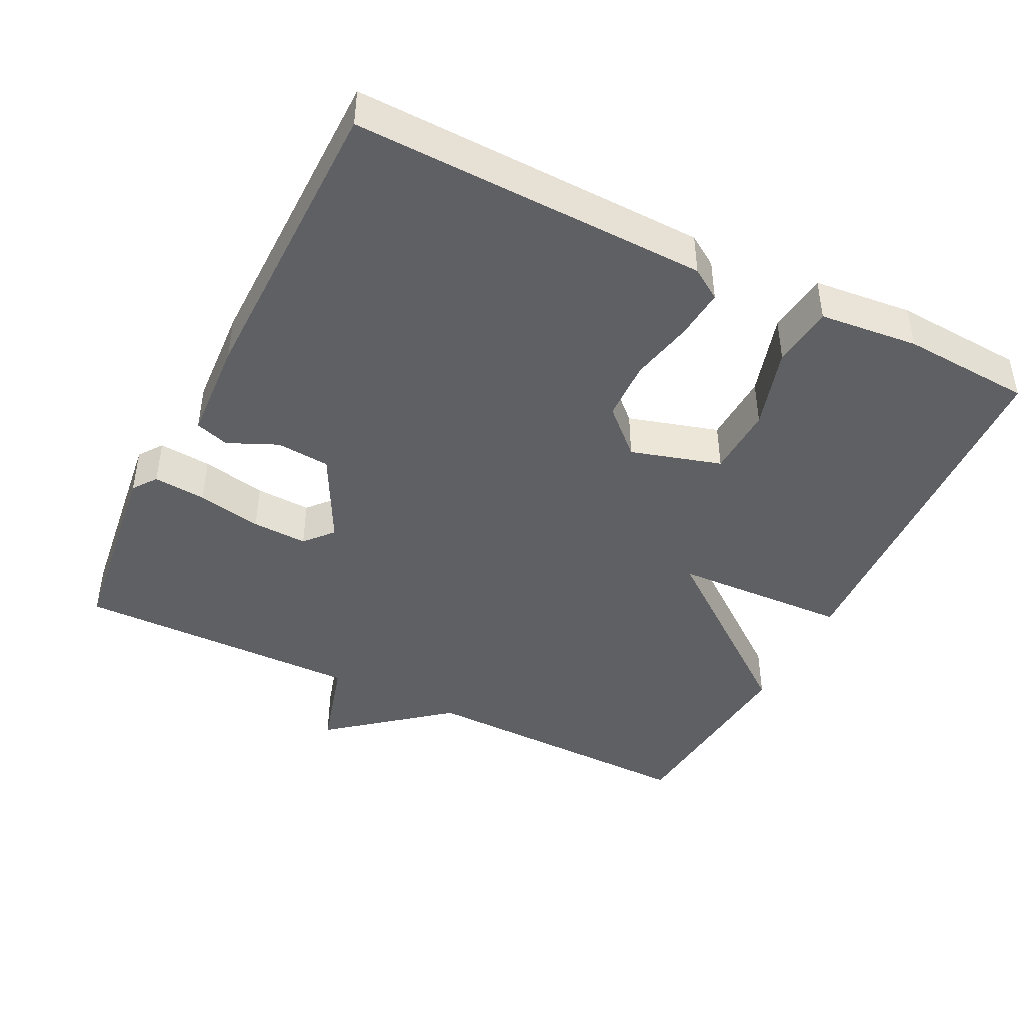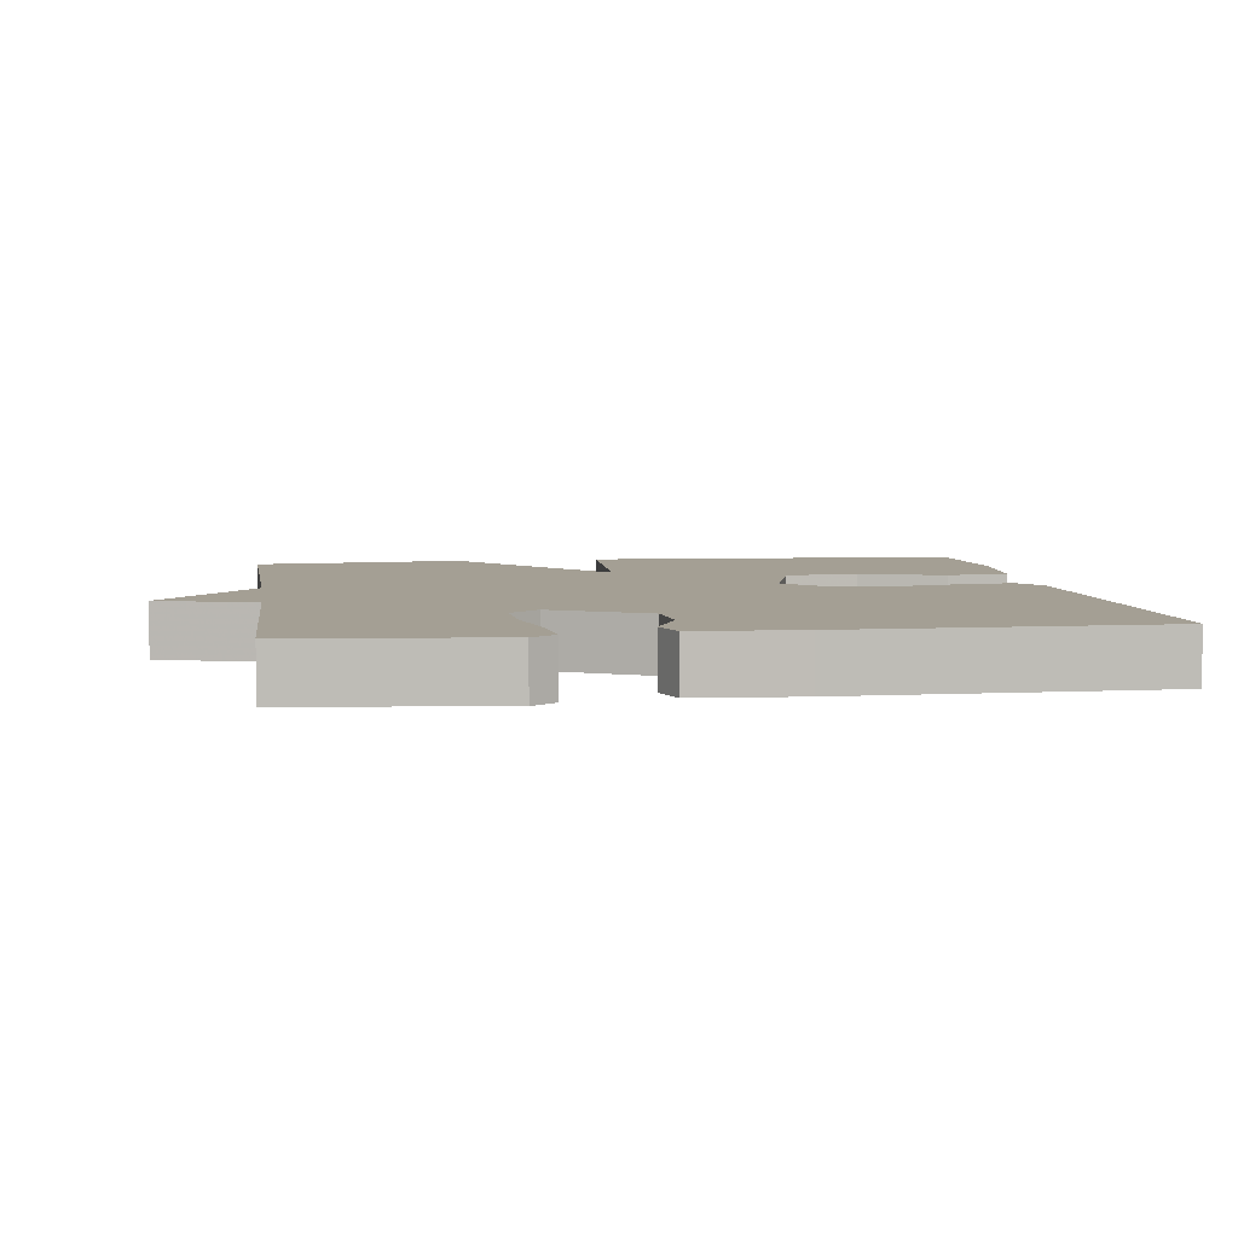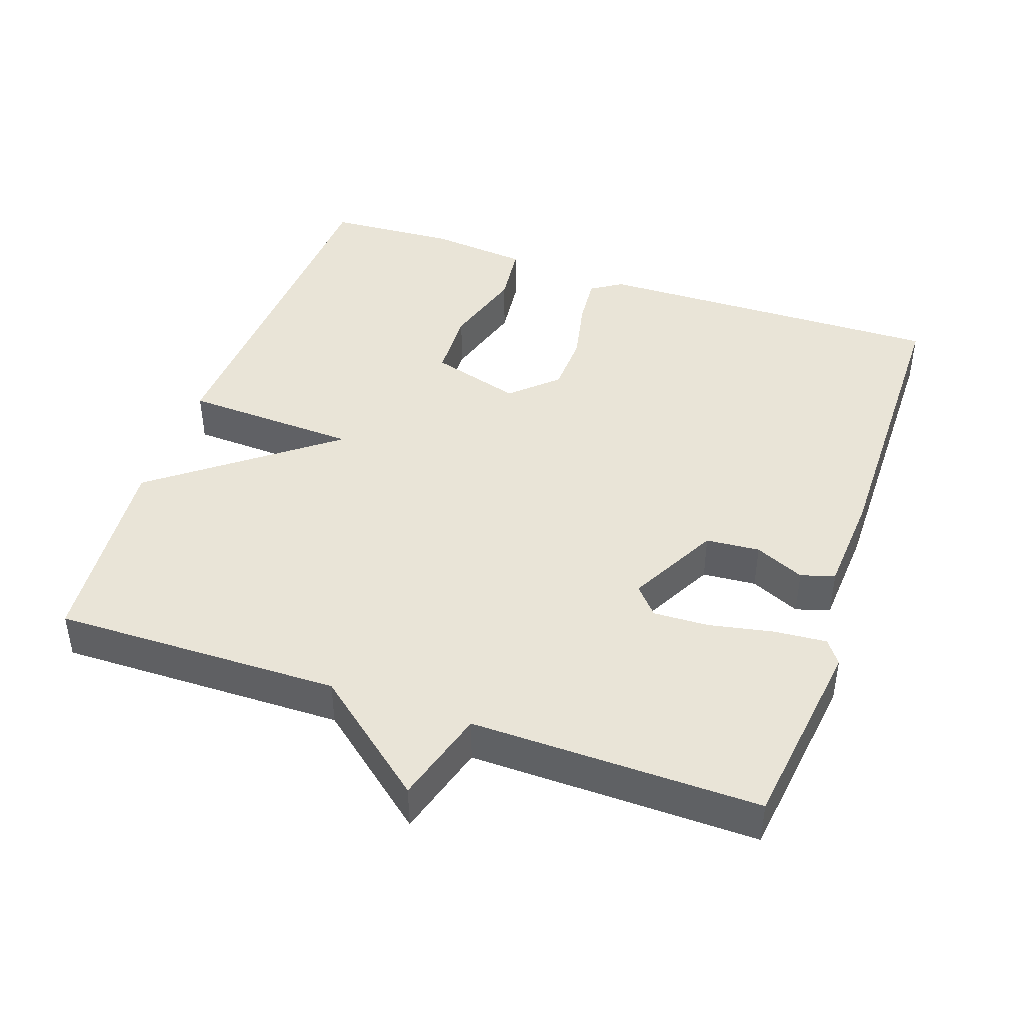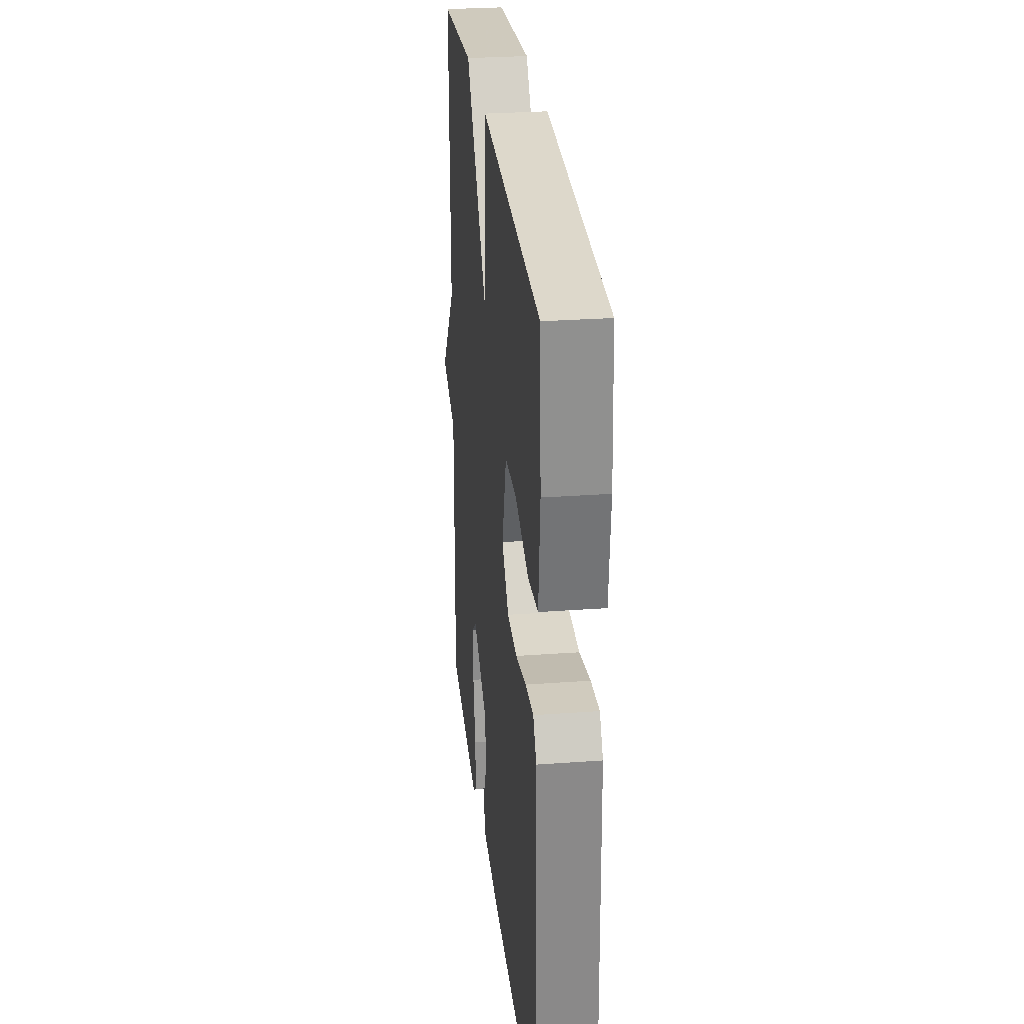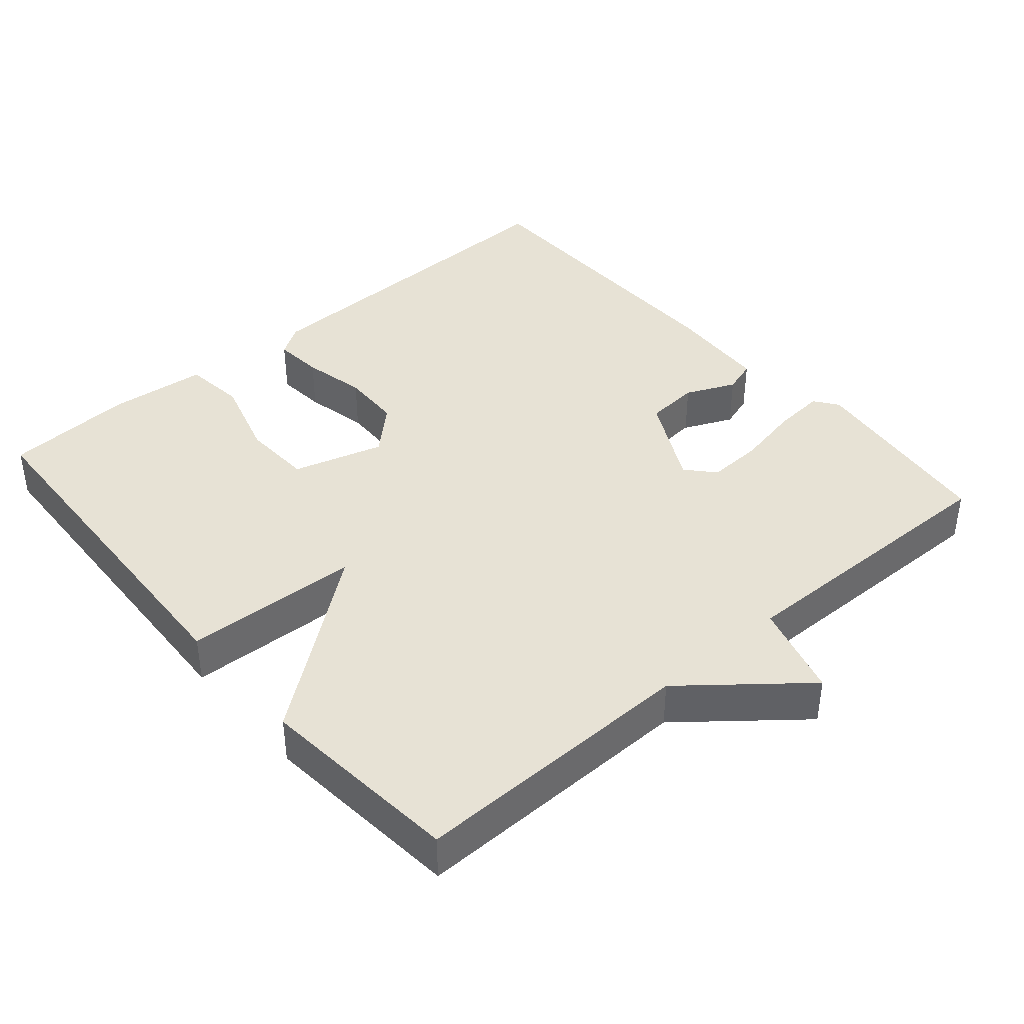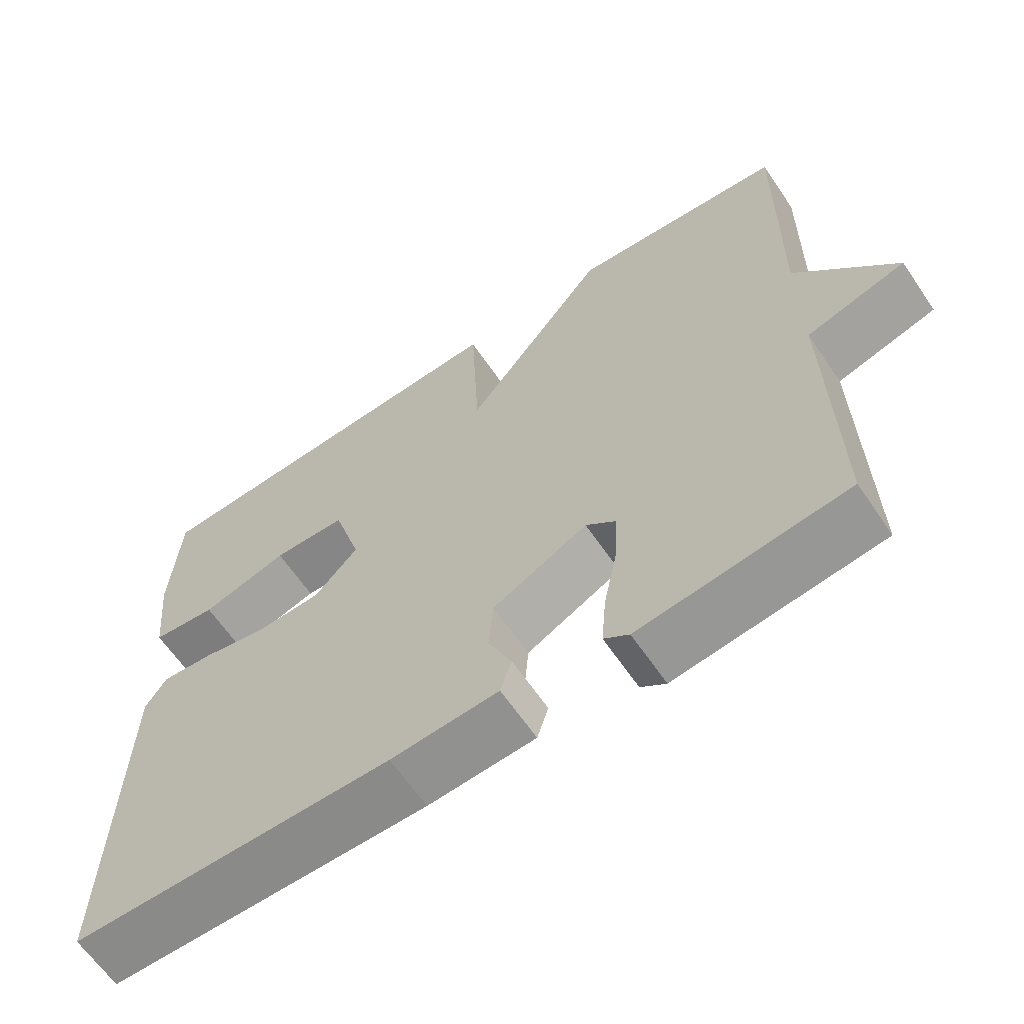
<metadata>
{"format":"obj","ext":"obj","renderer":"f3d","projection":"perspective","resolution":1024,"background":"white","views":[{"elev":-44.0,"azim":-116.6,"up":"+Y"},{"elev":5.6,"azim":171.7,"up":"+Y"},{"elev":43.5,"azim":109.2,"up":"+Y"},{"elev":28.4,"azim":-96.3,"up":"+Z"},{"elev":40.3,"azim":49.2,"up":"+Y"},{"elev":-63.6,"azim":34.2,"up":"+Z"}]}
</metadata>
<code>
v -0.5 0.07 0.5
v 0.014 0.07 0.526
v 0.025 0.07 0.281
v 0.214 0.07 0.526
v 0.5 0.07 0.5
v 0.494 0.07 0.101
v 0.626 0.07 -0.061
v 0.494 0.07 -0.099
v 0.5 0.07 -0.5
v 0.227 0.07 -0.535
v 0.194 0.07 -0.511
v 0.2 0.07 -0.438
v 0.218 0.07 -0.348
v 0.221 0.07 -0.271
v 0.182 0.07 -0.237
v 0.056 0.07 -0.303
v 0.05 0.07 -0.378
v 0.081 0.07 -0.447
v 0.066 0.07 -0.494
v -0.076 0.07 -0.503
v -0.5 0.07 -0.5
v -0.489 0.07 -0.007
v -0.461 0.07 0.036
v -0.392 0.07 0.03
v -0.303 0.07 0.011
v -0.219 0.07 0.014
v -0.161 0.07 0.076
v -0.198 0.07 0.202
v -0.296 0.07 0.206
v -0.411 0.07 0.172
v -0.497 0.07 0.182
v -0.511 0.07 0.319
v -0.5 0 0.5
v 0.014 0 0.526
v 0.025 0 0.281
v 0.214 0 0.526
v 0.5 0 0.5
v 0.494 0 0.101
v 0.626 0 -0.061
v 0.494 0 -0.099
v 0.5 0 -0.5
v 0.227 0 -0.535
v 0.194 0 -0.511
v 0.2 0 -0.438
v 0.218 0 -0.348
v 0.221 0 -0.271
v 0.182 0 -0.237
v 0.056 0 -0.303
v 0.05 0 -0.378
v 0.081 0 -0.447
v 0.066 0 -0.494
v -0.076 0 -0.503
v -0.5 0 -0.5
v -0.489 0 -0.007
v -0.461 0 0.036
v -0.392 0 0.03
v -0.303 0 0.011
v -0.219 0 0.014
v -0.161 0 0.076
v -0.198 0 0.202
v -0.296 0 0.206
v -0.411 0 0.172
v -0.497 0 0.182
v -0.511 0 0.319
f 32 1 2
f 31 32 2
f 30 31 2
f 29 30 2
f 28 29 2 3
f 27 28 3
f 23 24 25
f 22 23 25
f 21 22 25
f 20 21 25
f 19 20 25
f 18 19 25
f 17 18 25
f 16 17 25 26
f 15 16 26 27
f 11 12 13
f 10 11 13
f 9 10 13
f 8 9 13
f 8 13 14
f 6 7 8
f 15 27 3
f 14 15 3
f 8 14 3
f 6 8 3
f 3 4 5 6
f 34 33 64
f 34 64 63
f 34 63 62
f 34 62 61
f 35 34 61 60
f 35 60 59
f 57 56 55
f 57 55 54
f 57 54 53
f 57 53 52
f 57 52 51
f 57 51 50
f 57 50 49
f 58 57 49 48
f 59 58 48 47
f 45 44 43
f 45 43 42
f 45 42 41
f 45 41 40
f 46 45 40
f 40 39 38
f 35 59 47
f 35 47 46
f 35 46 40
f 35 40 38
f 38 37 36 35
f 1 33 34 2
f 2 34 35 3
f 3 35 36 4
f 4 36 37 5
f 5 37 38 6
f 6 38 39 7
f 7 39 40 8
f 8 40 41 9
f 9 41 42 10
f 10 42 43 11
f 11 43 44 12
f 12 44 45 13
f 13 45 46 14
f 14 46 47 15
f 15 47 48 16
f 16 48 49 17
f 17 49 50 18
f 18 50 51 19
f 19 51 52 20
f 20 52 53 21
f 21 53 54 22
f 22 54 55 23
f 23 55 56 24
f 24 56 57 25
f 25 57 58 26
f 26 58 59 27
f 27 59 60 28
f 28 60 61 29
f 29 61 62 30
f 30 62 63 31
f 31 63 64 32
f 32 64 33 1

</code>
